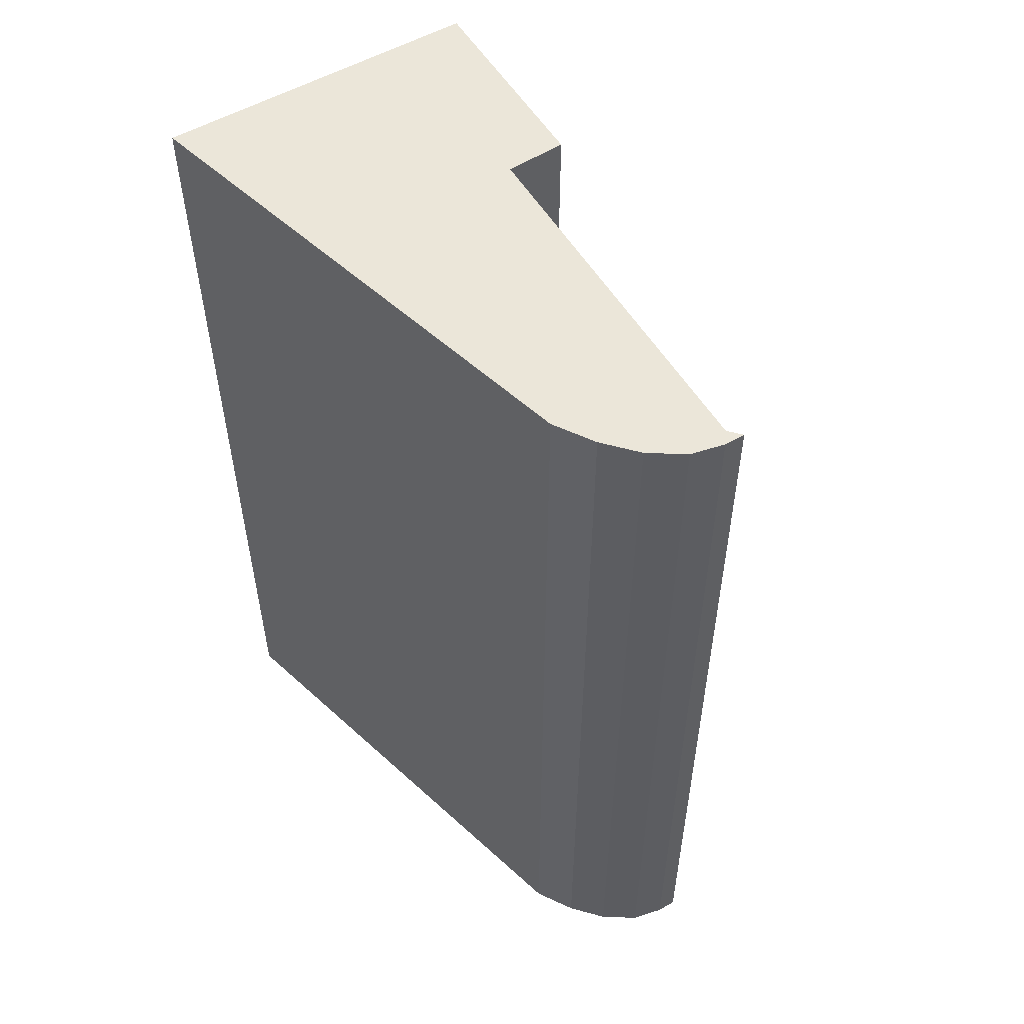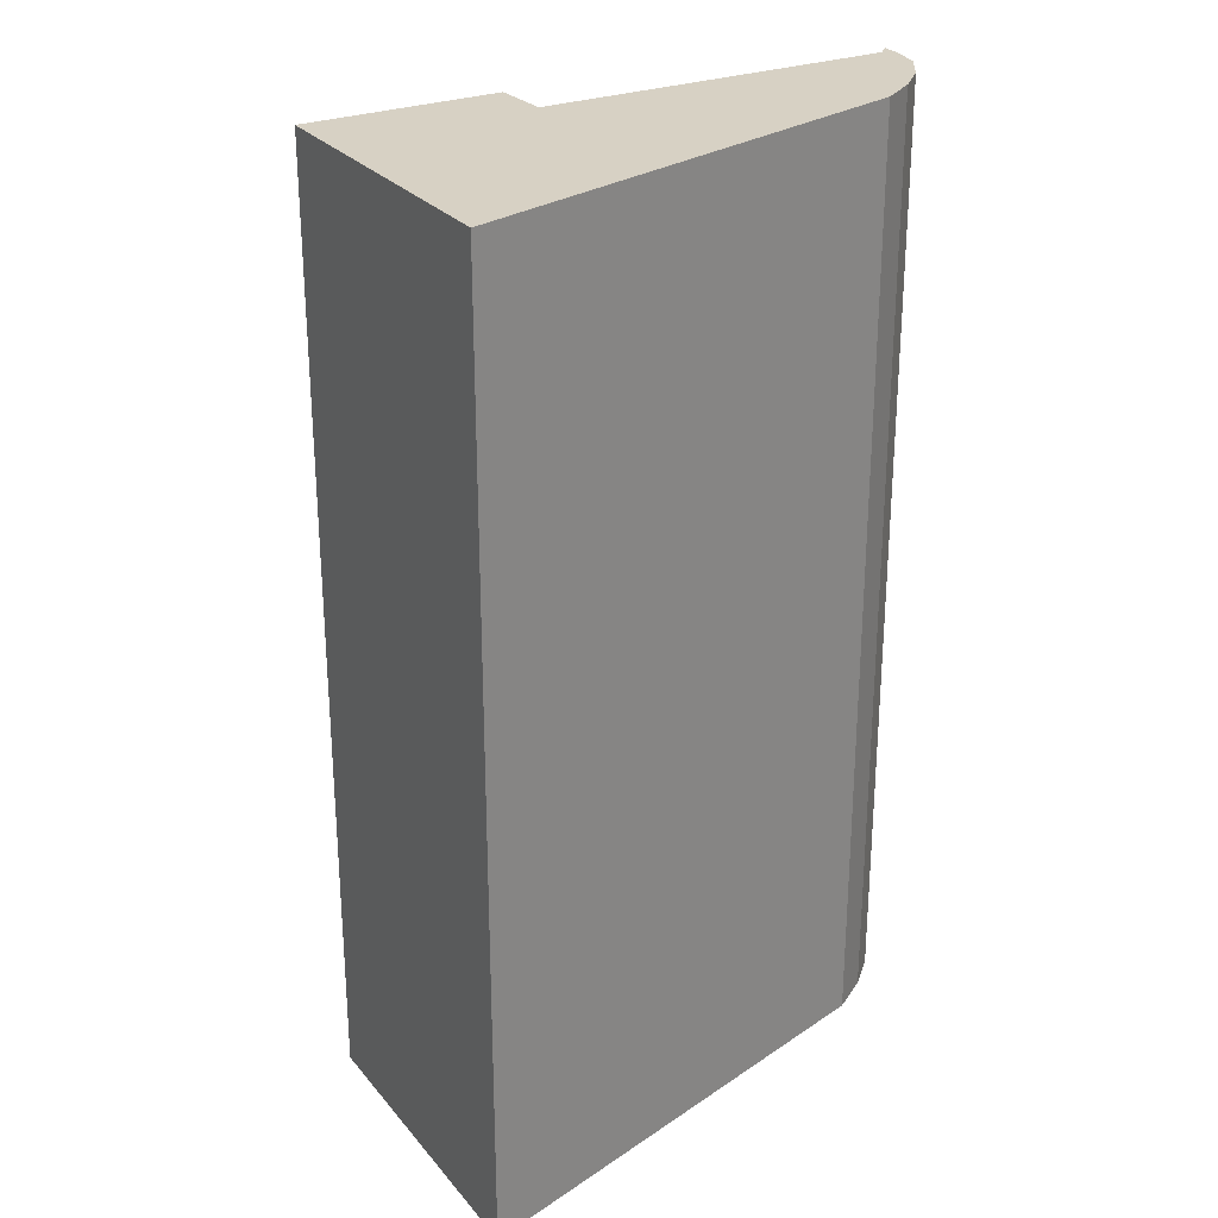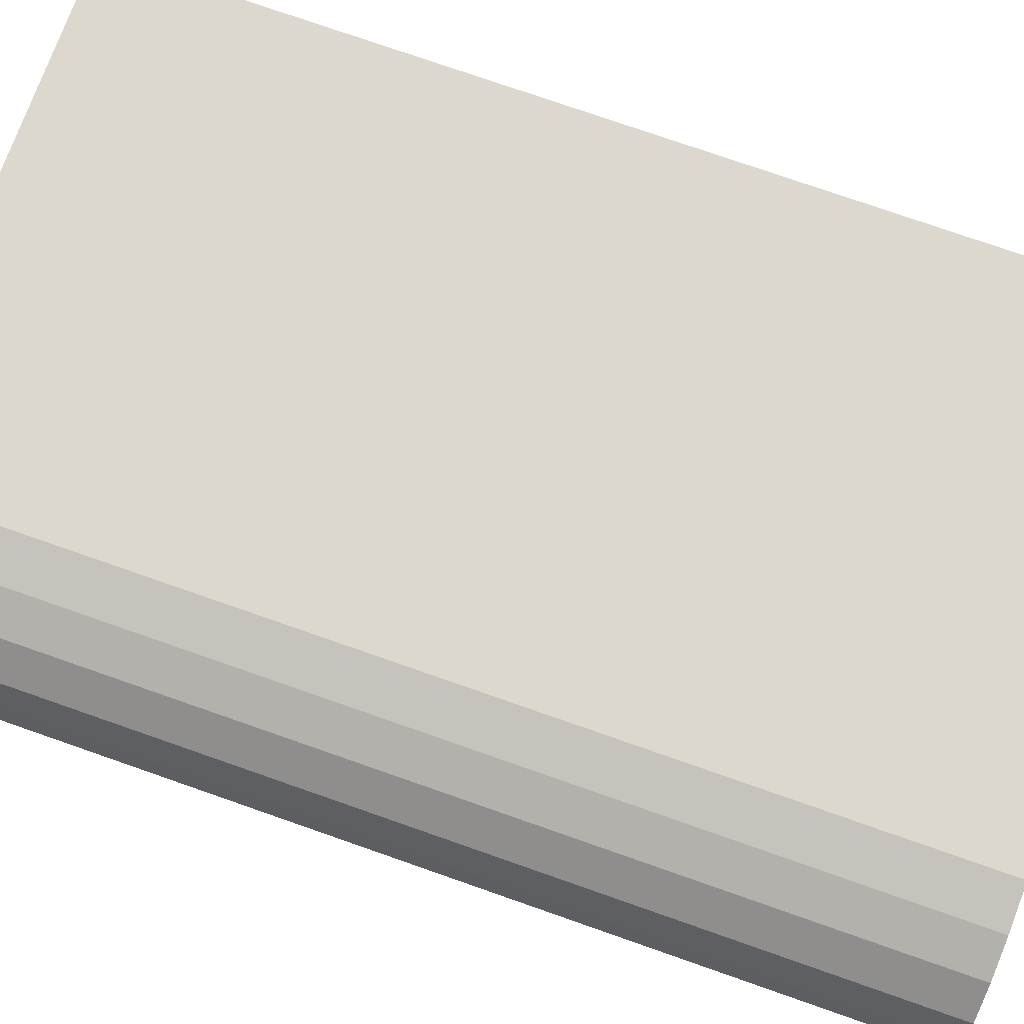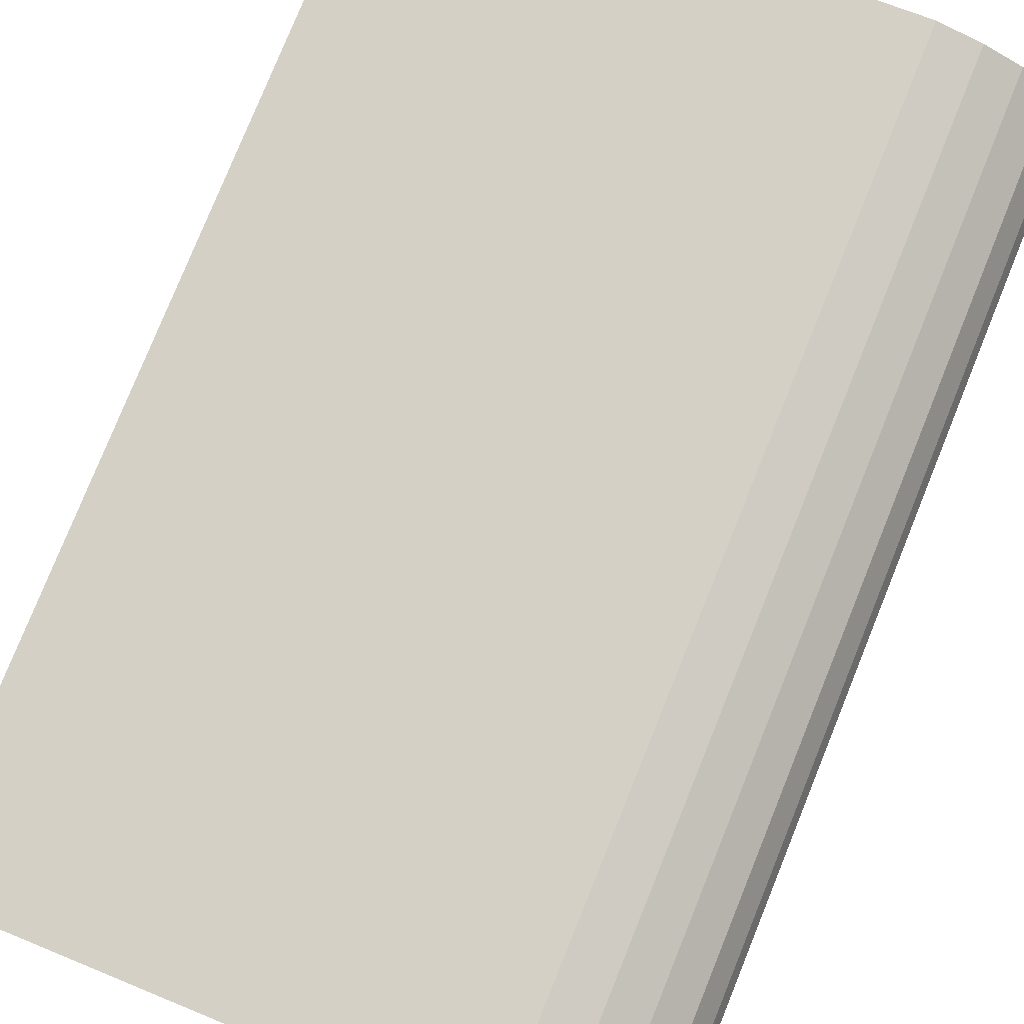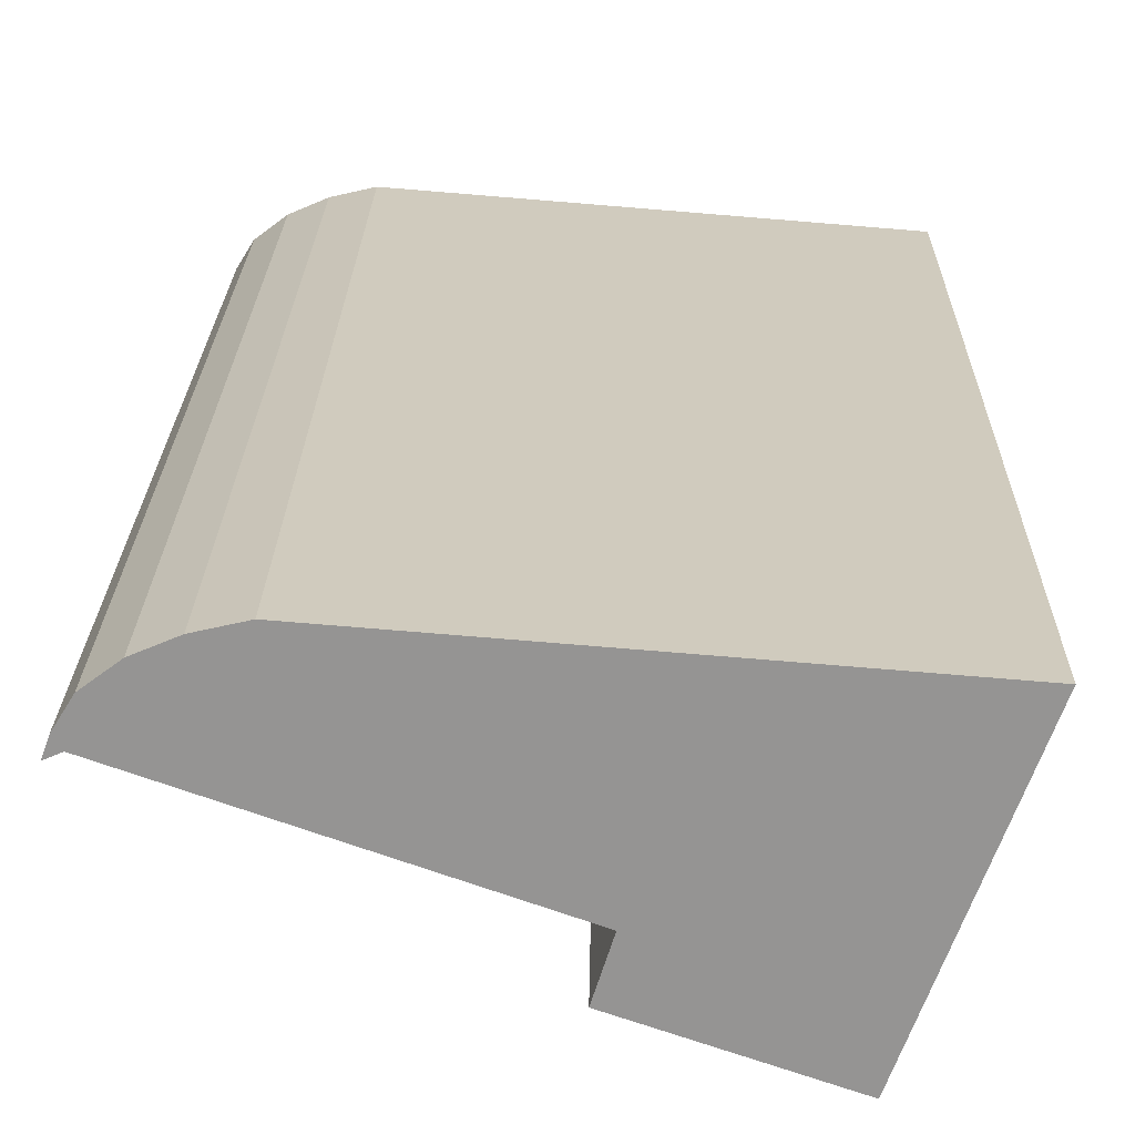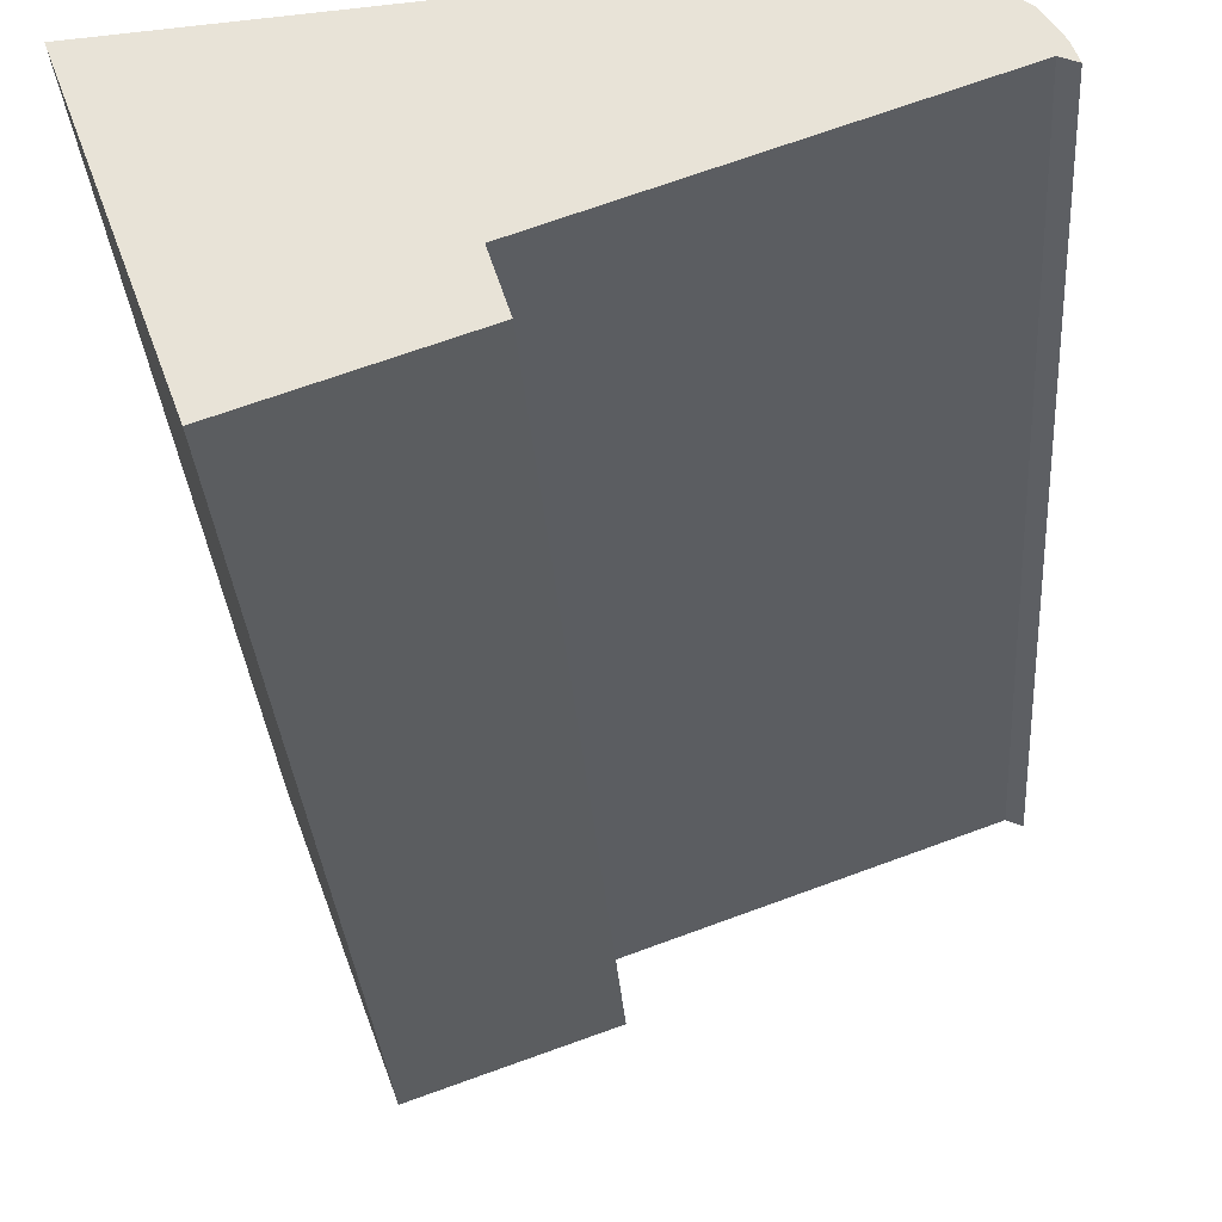
<metadata>
{"format":"obj","ext":"obj","renderer":"f3d","projection":"perspective","resolution":1024,"background":"white","views":[{"elev":55.1,"azim":39.3,"up":"+Y"},{"elev":27.1,"azim":-50.6,"up":"+Y"},{"elev":77.2,"azim":109.2,"up":"+Z"},{"elev":79.4,"azim":22.1,"up":"+Z"},{"elev":22.8,"azim":-179.0,"up":"+Z"},{"elev":-32.0,"azim":4.1,"up":"+Z"}]}
</metadata>
<code>
v  0 16.18 9.907e-16
v  4.94 16.18 -3.85
v  1.8 16.18 -4.96
v  4.65 16.18 -2.91
v  8.33 16.18 0.66
v  10.37 16.18 -0.85
v  9.06 16.18 0.49
v  10.62 16.18 -0.96
v  9.69 16.18 0.22
v  10.51 16.18 -0.65
v  10.22 16.18 -0.18
v  10.62 5.878e-17 -0.96
v  10.37 5.205e-17 -0.85
v  4.65 1.782e-16 -2.91
v  4.94 2.357e-16 -3.85
v  1.8 3.037e-16 -4.96
v  10.51 3.98e-17 -0.65
v  0 0 0
v  8.33 -4.041e-17 0.66
v  9.06 -3e-17 0.49
v  9.69 -1.347e-17 0.22
v  10.22 1.102e-17 -0.18
g defaultobject
f 1 2 3
f 2 1 4
f 4 1 5
f 4 5 6
f 6 5 7
f 6 7 8
f 8 7 9
f 8 9 10
f 10 9 11
f 12 6 8
f 6 12 13
f 13 4 6
f 4 13 14
f 15 3 2
f 3 15 16
f 14 2 4
f 2 14 15
f 17 8 10
f 8 17 12
f 16 1 3
f 1 16 18
f 18 5 1
f 5 18 19
f 19 7 5
f 7 19 20
f 20 9 7
f 9 20 21
f 21 11 9
f 11 21 22
f 22 10 11
f 10 22 17
f 15 18 16
f 18 15 14
f 18 14 19
f 19 14 13
f 19 13 20
f 20 13 21
f 21 13 22
f 22 13 12
f 22 12 17

</code>
